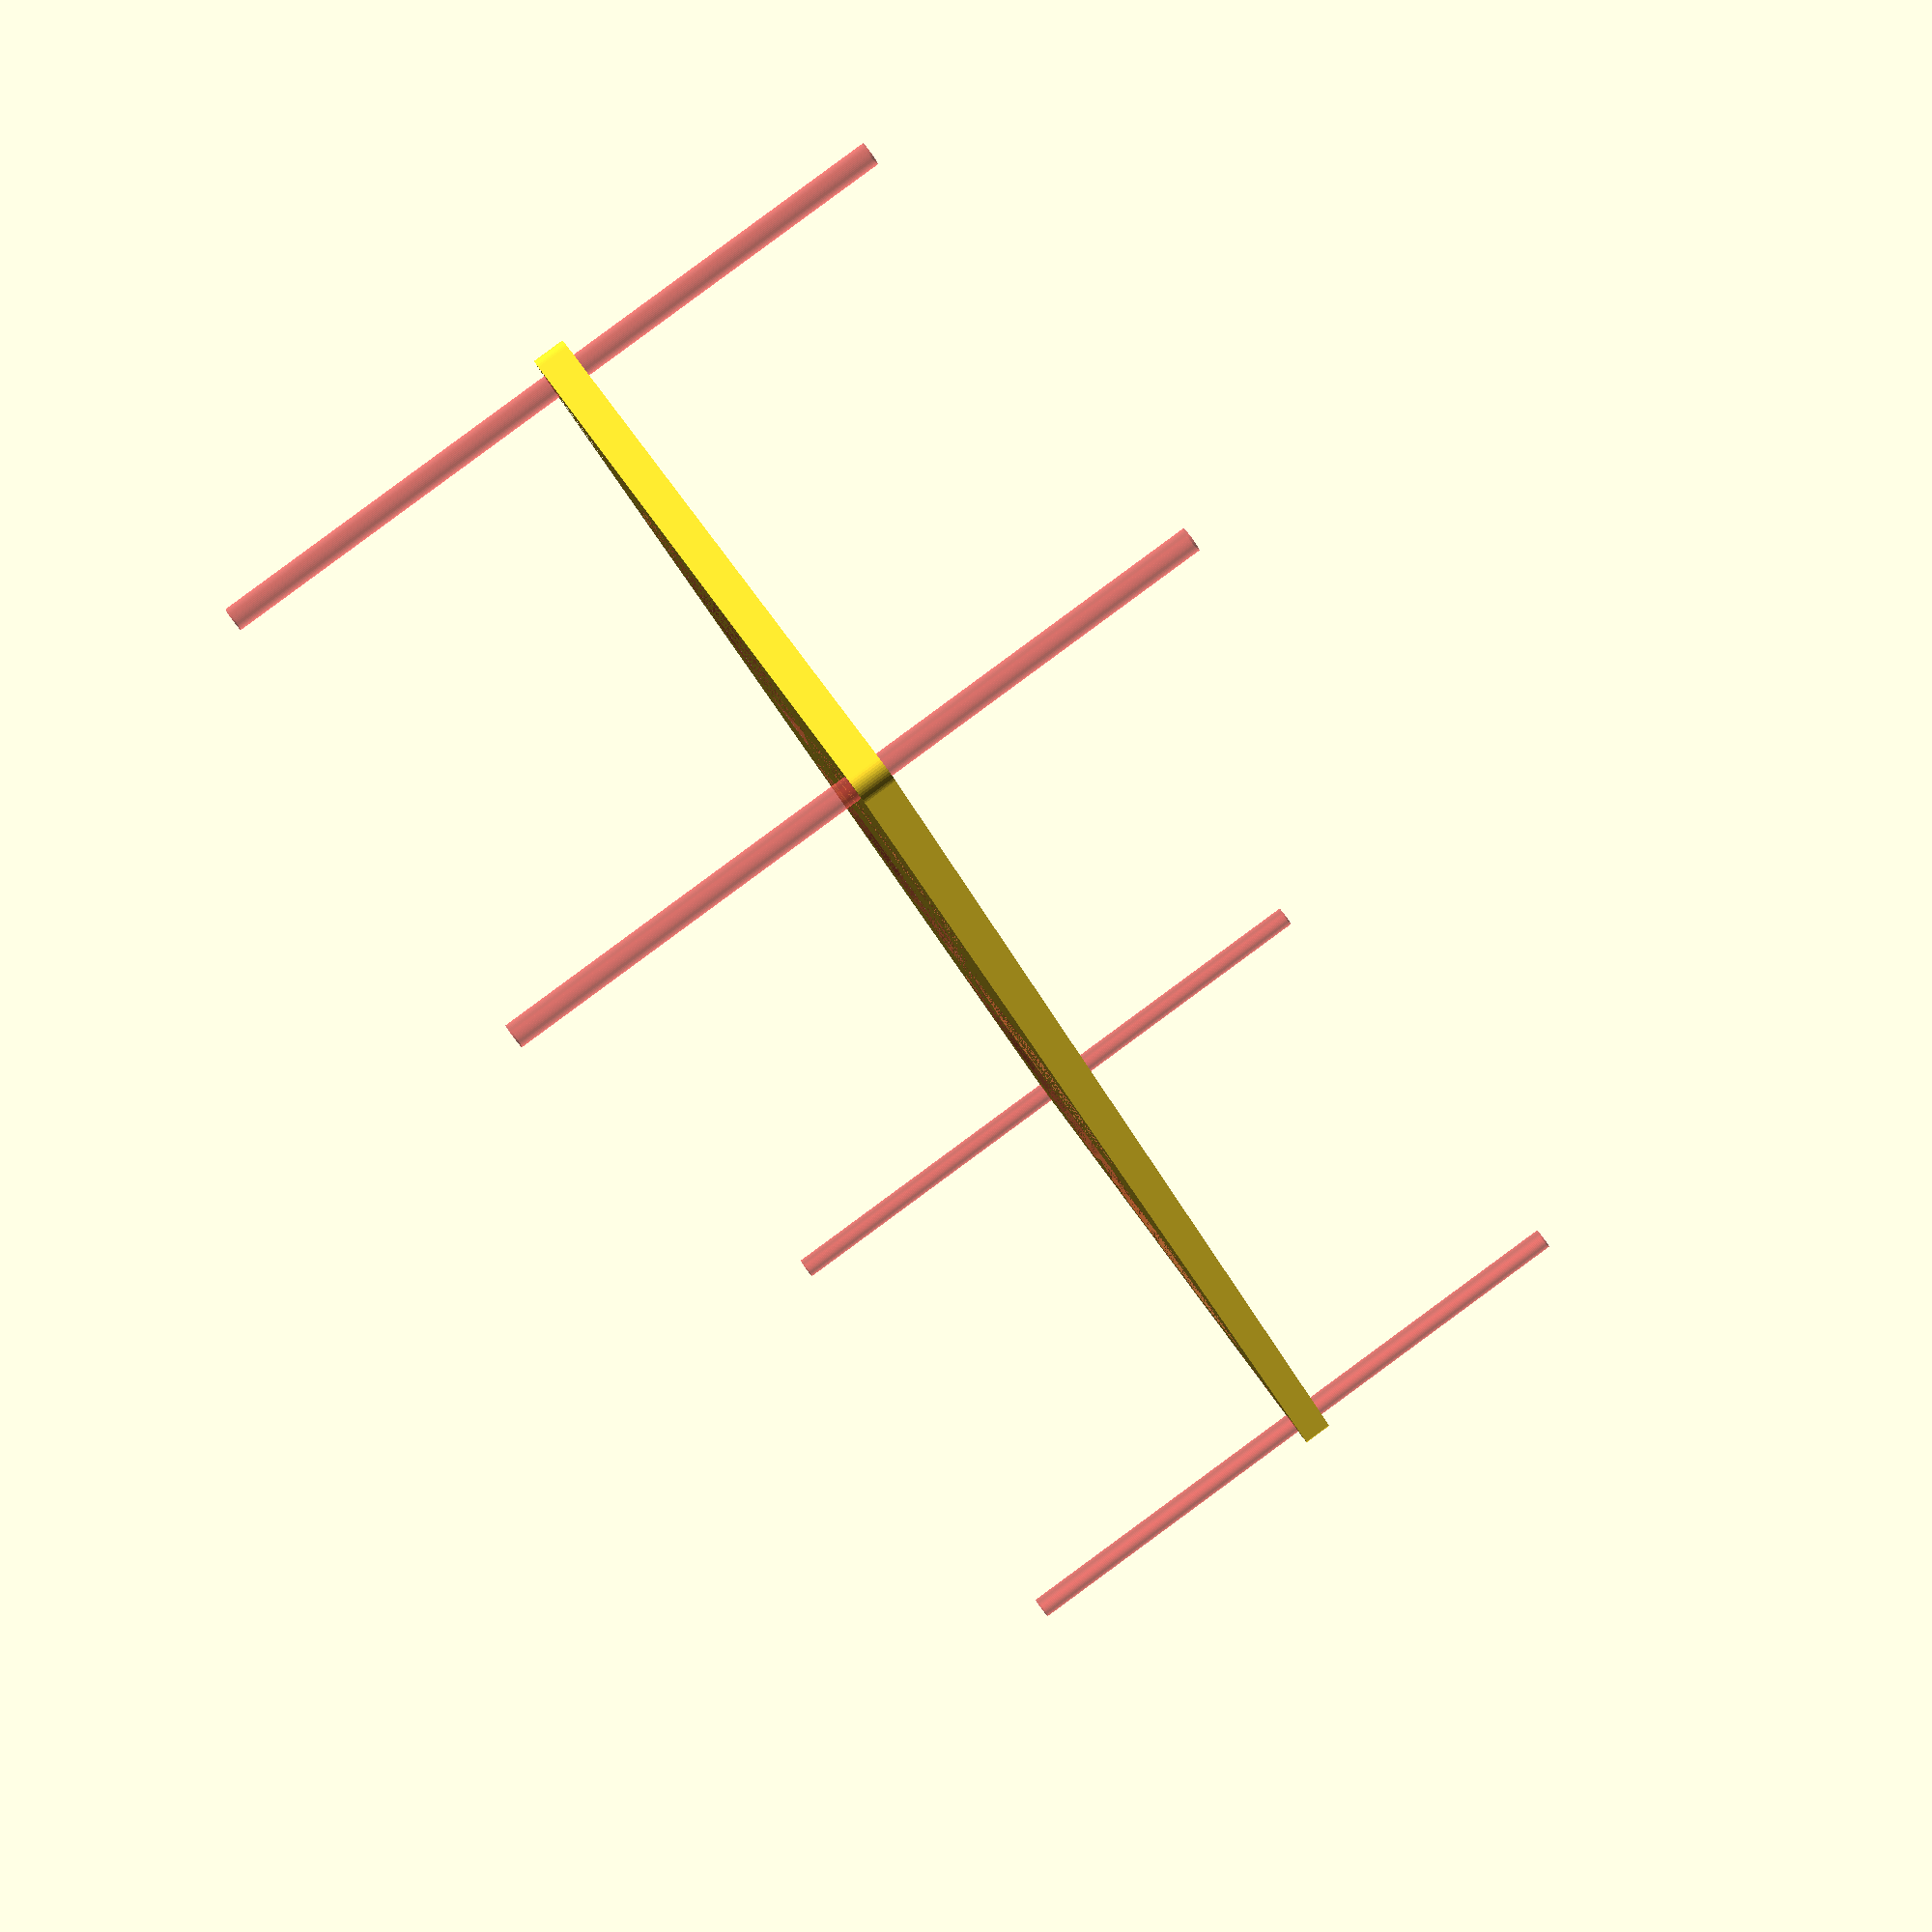
<openscad>
$fn = 50;


difference() {
	union() {
		hull() {
			translate(v = [-234.5000000000, 77.0000000000, 0]) {
				cylinder(h = 9, r = 5);
			}
			translate(v = [234.5000000000, 77.0000000000, 0]) {
				cylinder(h = 9, r = 5);
			}
			translate(v = [-234.5000000000, -77.0000000000, 0]) {
				cylinder(h = 9, r = 5);
			}
			translate(v = [234.5000000000, -77.0000000000, 0]) {
				cylinder(h = 9, r = 5);
			}
		}
	}
	union() {
		#translate(v = [-232.5000000000, -75.0000000000, 0]) {
			cylinder(h = 9, r = 3.2500000000);
		}
		#translate(v = [-232.5000000000, -60.0000000000, 0]) {
			cylinder(h = 9, r = 3.2500000000);
		}
		#translate(v = [-232.5000000000, -45.0000000000, 0]) {
			cylinder(h = 9, r = 3.2500000000);
		}
		#translate(v = [-232.5000000000, -30.0000000000, 0]) {
			cylinder(h = 9, r = 3.2500000000);
		}
		#translate(v = [-232.5000000000, -15.0000000000, 0]) {
			cylinder(h = 9, r = 3.2500000000);
		}
		#translate(v = [-232.5000000000, 0.0000000000, 0]) {
			cylinder(h = 9, r = 3.2500000000);
		}
		#translate(v = [-232.5000000000, 15.0000000000, 0]) {
			cylinder(h = 9, r = 3.2500000000);
		}
		#translate(v = [-232.5000000000, 30.0000000000, 0]) {
			cylinder(h = 9, r = 3.2500000000);
		}
		#translate(v = [-232.5000000000, 45.0000000000, 0]) {
			cylinder(h = 9, r = 3.2500000000);
		}
		#translate(v = [-232.5000000000, 60.0000000000, 0]) {
			cylinder(h = 9, r = 3.2500000000);
		}
		#translate(v = [-232.5000000000, 75.0000000000, 0]) {
			cylinder(h = 9, r = 3.2500000000);
		}
		#translate(v = [232.5000000000, -75.0000000000, 0]) {
			cylinder(h = 9, r = 3.2500000000);
		}
		#translate(v = [232.5000000000, -60.0000000000, 0]) {
			cylinder(h = 9, r = 3.2500000000);
		}
		#translate(v = [232.5000000000, -45.0000000000, 0]) {
			cylinder(h = 9, r = 3.2500000000);
		}
		#translate(v = [232.5000000000, -30.0000000000, 0]) {
			cylinder(h = 9, r = 3.2500000000);
		}
		#translate(v = [232.5000000000, -15.0000000000, 0]) {
			cylinder(h = 9, r = 3.2500000000);
		}
		#translate(v = [232.5000000000, 0.0000000000, 0]) {
			cylinder(h = 9, r = 3.2500000000);
		}
		#translate(v = [232.5000000000, 15.0000000000, 0]) {
			cylinder(h = 9, r = 3.2500000000);
		}
		#translate(v = [232.5000000000, 30.0000000000, 0]) {
			cylinder(h = 9, r = 3.2500000000);
		}
		#translate(v = [232.5000000000, 45.0000000000, 0]) {
			cylinder(h = 9, r = 3.2500000000);
		}
		#translate(v = [232.5000000000, 60.0000000000, 0]) {
			cylinder(h = 9, r = 3.2500000000);
		}
		#translate(v = [232.5000000000, 75.0000000000, 0]) {
			cylinder(h = 9, r = 3.2500000000);
		}
		#translate(v = [-232.5000000000, -75.0000000000, -100.0000000000]) {
			cylinder(h = 200, r = 3.2500000000);
		}
		#translate(v = [-232.5000000000, 75.0000000000, -100.0000000000]) {
			cylinder(h = 200, r = 3.2500000000);
		}
		#translate(v = [232.5000000000, -75.0000000000, -100.0000000000]) {
			cylinder(h = 200, r = 3.2500000000);
		}
		#translate(v = [232.5000000000, 75.0000000000, -100.0000000000]) {
			cylinder(h = 200, r = 3.2500000000);
		}
		#translate(v = [-232.5000000000, -75.0000000000, 0]) {
			cylinder(h = 9, r = 1.8000000000);
		}
		#translate(v = [-232.5000000000, -67.5000000000, 0]) {
			cylinder(h = 9, r = 1.8000000000);
		}
		#translate(v = [-232.5000000000, -60.0000000000, 0]) {
			cylinder(h = 9, r = 1.8000000000);
		}
		#translate(v = [-232.5000000000, -52.5000000000, 0]) {
			cylinder(h = 9, r = 1.8000000000);
		}
		#translate(v = [-232.5000000000, -45.0000000000, 0]) {
			cylinder(h = 9, r = 1.8000000000);
		}
		#translate(v = [-232.5000000000, -37.5000000000, 0]) {
			cylinder(h = 9, r = 1.8000000000);
		}
		#translate(v = [-232.5000000000, -30.0000000000, 0]) {
			cylinder(h = 9, r = 1.8000000000);
		}
		#translate(v = [-232.5000000000, -22.5000000000, 0]) {
			cylinder(h = 9, r = 1.8000000000);
		}
		#translate(v = [-232.5000000000, -15.0000000000, 0]) {
			cylinder(h = 9, r = 1.8000000000);
		}
		#translate(v = [-232.5000000000, -7.5000000000, 0]) {
			cylinder(h = 9, r = 1.8000000000);
		}
		#translate(v = [-232.5000000000, 0.0000000000, 0]) {
			cylinder(h = 9, r = 1.8000000000);
		}
		#translate(v = [-232.5000000000, 7.5000000000, 0]) {
			cylinder(h = 9, r = 1.8000000000);
		}
		#translate(v = [-232.5000000000, 15.0000000000, 0]) {
			cylinder(h = 9, r = 1.8000000000);
		}
		#translate(v = [-232.5000000000, 22.5000000000, 0]) {
			cylinder(h = 9, r = 1.8000000000);
		}
		#translate(v = [-232.5000000000, 30.0000000000, 0]) {
			cylinder(h = 9, r = 1.8000000000);
		}
		#translate(v = [-232.5000000000, 37.5000000000, 0]) {
			cylinder(h = 9, r = 1.8000000000);
		}
		#translate(v = [-232.5000000000, 45.0000000000, 0]) {
			cylinder(h = 9, r = 1.8000000000);
		}
		#translate(v = [-232.5000000000, 52.5000000000, 0]) {
			cylinder(h = 9, r = 1.8000000000);
		}
		#translate(v = [-232.5000000000, 60.0000000000, 0]) {
			cylinder(h = 9, r = 1.8000000000);
		}
		#translate(v = [-232.5000000000, 67.5000000000, 0]) {
			cylinder(h = 9, r = 1.8000000000);
		}
		#translate(v = [-232.5000000000, 75.0000000000, 0]) {
			cylinder(h = 9, r = 1.8000000000);
		}
		#translate(v = [232.5000000000, -75.0000000000, 0]) {
			cylinder(h = 9, r = 1.8000000000);
		}
		#translate(v = [232.5000000000, -67.5000000000, 0]) {
			cylinder(h = 9, r = 1.8000000000);
		}
		#translate(v = [232.5000000000, -60.0000000000, 0]) {
			cylinder(h = 9, r = 1.8000000000);
		}
		#translate(v = [232.5000000000, -52.5000000000, 0]) {
			cylinder(h = 9, r = 1.8000000000);
		}
		#translate(v = [232.5000000000, -45.0000000000, 0]) {
			cylinder(h = 9, r = 1.8000000000);
		}
		#translate(v = [232.5000000000, -37.5000000000, 0]) {
			cylinder(h = 9, r = 1.8000000000);
		}
		#translate(v = [232.5000000000, -30.0000000000, 0]) {
			cylinder(h = 9, r = 1.8000000000);
		}
		#translate(v = [232.5000000000, -22.5000000000, 0]) {
			cylinder(h = 9, r = 1.8000000000);
		}
		#translate(v = [232.5000000000, -15.0000000000, 0]) {
			cylinder(h = 9, r = 1.8000000000);
		}
		#translate(v = [232.5000000000, -7.5000000000, 0]) {
			cylinder(h = 9, r = 1.8000000000);
		}
		#translate(v = [232.5000000000, 0.0000000000, 0]) {
			cylinder(h = 9, r = 1.8000000000);
		}
		#translate(v = [232.5000000000, 7.5000000000, 0]) {
			cylinder(h = 9, r = 1.8000000000);
		}
		#translate(v = [232.5000000000, 15.0000000000, 0]) {
			cylinder(h = 9, r = 1.8000000000);
		}
		#translate(v = [232.5000000000, 22.5000000000, 0]) {
			cylinder(h = 9, r = 1.8000000000);
		}
		#translate(v = [232.5000000000, 30.0000000000, 0]) {
			cylinder(h = 9, r = 1.8000000000);
		}
		#translate(v = [232.5000000000, 37.5000000000, 0]) {
			cylinder(h = 9, r = 1.8000000000);
		}
		#translate(v = [232.5000000000, 45.0000000000, 0]) {
			cylinder(h = 9, r = 1.8000000000);
		}
		#translate(v = [232.5000000000, 52.5000000000, 0]) {
			cylinder(h = 9, r = 1.8000000000);
		}
		#translate(v = [232.5000000000, 60.0000000000, 0]) {
			cylinder(h = 9, r = 1.8000000000);
		}
		#translate(v = [232.5000000000, 67.5000000000, 0]) {
			cylinder(h = 9, r = 1.8000000000);
		}
		#translate(v = [232.5000000000, 75.0000000000, 0]) {
			cylinder(h = 9, r = 1.8000000000);
		}
		#translate(v = [-232.5000000000, -75.0000000000, 0]) {
			cylinder(h = 9, r = 1.8000000000);
		}
		#translate(v = [-232.5000000000, -67.5000000000, 0]) {
			cylinder(h = 9, r = 1.8000000000);
		}
		#translate(v = [-232.5000000000, -60.0000000000, 0]) {
			cylinder(h = 9, r = 1.8000000000);
		}
		#translate(v = [-232.5000000000, -52.5000000000, 0]) {
			cylinder(h = 9, r = 1.8000000000);
		}
		#translate(v = [-232.5000000000, -45.0000000000, 0]) {
			cylinder(h = 9, r = 1.8000000000);
		}
		#translate(v = [-232.5000000000, -37.5000000000, 0]) {
			cylinder(h = 9, r = 1.8000000000);
		}
		#translate(v = [-232.5000000000, -30.0000000000, 0]) {
			cylinder(h = 9, r = 1.8000000000);
		}
		#translate(v = [-232.5000000000, -22.5000000000, 0]) {
			cylinder(h = 9, r = 1.8000000000);
		}
		#translate(v = [-232.5000000000, -15.0000000000, 0]) {
			cylinder(h = 9, r = 1.8000000000);
		}
		#translate(v = [-232.5000000000, -7.5000000000, 0]) {
			cylinder(h = 9, r = 1.8000000000);
		}
		#translate(v = [-232.5000000000, 0.0000000000, 0]) {
			cylinder(h = 9, r = 1.8000000000);
		}
		#translate(v = [-232.5000000000, 7.5000000000, 0]) {
			cylinder(h = 9, r = 1.8000000000);
		}
		#translate(v = [-232.5000000000, 15.0000000000, 0]) {
			cylinder(h = 9, r = 1.8000000000);
		}
		#translate(v = [-232.5000000000, 22.5000000000, 0]) {
			cylinder(h = 9, r = 1.8000000000);
		}
		#translate(v = [-232.5000000000, 30.0000000000, 0]) {
			cylinder(h = 9, r = 1.8000000000);
		}
		#translate(v = [-232.5000000000, 37.5000000000, 0]) {
			cylinder(h = 9, r = 1.8000000000);
		}
		#translate(v = [-232.5000000000, 45.0000000000, 0]) {
			cylinder(h = 9, r = 1.8000000000);
		}
		#translate(v = [-232.5000000000, 52.5000000000, 0]) {
			cylinder(h = 9, r = 1.8000000000);
		}
		#translate(v = [-232.5000000000, 60.0000000000, 0]) {
			cylinder(h = 9, r = 1.8000000000);
		}
		#translate(v = [-232.5000000000, 67.5000000000, 0]) {
			cylinder(h = 9, r = 1.8000000000);
		}
		#translate(v = [-232.5000000000, 75.0000000000, 0]) {
			cylinder(h = 9, r = 1.8000000000);
		}
		#translate(v = [232.5000000000, -75.0000000000, 0]) {
			cylinder(h = 9, r = 1.8000000000);
		}
		#translate(v = [232.5000000000, -67.5000000000, 0]) {
			cylinder(h = 9, r = 1.8000000000);
		}
		#translate(v = [232.5000000000, -60.0000000000, 0]) {
			cylinder(h = 9, r = 1.8000000000);
		}
		#translate(v = [232.5000000000, -52.5000000000, 0]) {
			cylinder(h = 9, r = 1.8000000000);
		}
		#translate(v = [232.5000000000, -45.0000000000, 0]) {
			cylinder(h = 9, r = 1.8000000000);
		}
		#translate(v = [232.5000000000, -37.5000000000, 0]) {
			cylinder(h = 9, r = 1.8000000000);
		}
		#translate(v = [232.5000000000, -30.0000000000, 0]) {
			cylinder(h = 9, r = 1.8000000000);
		}
		#translate(v = [232.5000000000, -22.5000000000, 0]) {
			cylinder(h = 9, r = 1.8000000000);
		}
		#translate(v = [232.5000000000, -15.0000000000, 0]) {
			cylinder(h = 9, r = 1.8000000000);
		}
		#translate(v = [232.5000000000, -7.5000000000, 0]) {
			cylinder(h = 9, r = 1.8000000000);
		}
		#translate(v = [232.5000000000, 0.0000000000, 0]) {
			cylinder(h = 9, r = 1.8000000000);
		}
		#translate(v = [232.5000000000, 7.5000000000, 0]) {
			cylinder(h = 9, r = 1.8000000000);
		}
		#translate(v = [232.5000000000, 15.0000000000, 0]) {
			cylinder(h = 9, r = 1.8000000000);
		}
		#translate(v = [232.5000000000, 22.5000000000, 0]) {
			cylinder(h = 9, r = 1.8000000000);
		}
		#translate(v = [232.5000000000, 30.0000000000, 0]) {
			cylinder(h = 9, r = 1.8000000000);
		}
		#translate(v = [232.5000000000, 37.5000000000, 0]) {
			cylinder(h = 9, r = 1.8000000000);
		}
		#translate(v = [232.5000000000, 45.0000000000, 0]) {
			cylinder(h = 9, r = 1.8000000000);
		}
		#translate(v = [232.5000000000, 52.5000000000, 0]) {
			cylinder(h = 9, r = 1.8000000000);
		}
		#translate(v = [232.5000000000, 60.0000000000, 0]) {
			cylinder(h = 9, r = 1.8000000000);
		}
		#translate(v = [232.5000000000, 67.5000000000, 0]) {
			cylinder(h = 9, r = 1.8000000000);
		}
		#translate(v = [232.5000000000, 75.0000000000, 0]) {
			cylinder(h = 9, r = 1.8000000000);
		}
		#translate(v = [-232.5000000000, -75.0000000000, 0]) {
			cylinder(h = 9, r = 1.8000000000);
		}
		#translate(v = [-232.5000000000, -67.5000000000, 0]) {
			cylinder(h = 9, r = 1.8000000000);
		}
		#translate(v = [-232.5000000000, -60.0000000000, 0]) {
			cylinder(h = 9, r = 1.8000000000);
		}
		#translate(v = [-232.5000000000, -52.5000000000, 0]) {
			cylinder(h = 9, r = 1.8000000000);
		}
		#translate(v = [-232.5000000000, -45.0000000000, 0]) {
			cylinder(h = 9, r = 1.8000000000);
		}
		#translate(v = [-232.5000000000, -37.5000000000, 0]) {
			cylinder(h = 9, r = 1.8000000000);
		}
		#translate(v = [-232.5000000000, -30.0000000000, 0]) {
			cylinder(h = 9, r = 1.8000000000);
		}
		#translate(v = [-232.5000000000, -22.5000000000, 0]) {
			cylinder(h = 9, r = 1.8000000000);
		}
		#translate(v = [-232.5000000000, -15.0000000000, 0]) {
			cylinder(h = 9, r = 1.8000000000);
		}
		#translate(v = [-232.5000000000, -7.5000000000, 0]) {
			cylinder(h = 9, r = 1.8000000000);
		}
		#translate(v = [-232.5000000000, 0.0000000000, 0]) {
			cylinder(h = 9, r = 1.8000000000);
		}
		#translate(v = [-232.5000000000, 7.5000000000, 0]) {
			cylinder(h = 9, r = 1.8000000000);
		}
		#translate(v = [-232.5000000000, 15.0000000000, 0]) {
			cylinder(h = 9, r = 1.8000000000);
		}
		#translate(v = [-232.5000000000, 22.5000000000, 0]) {
			cylinder(h = 9, r = 1.8000000000);
		}
		#translate(v = [-232.5000000000, 30.0000000000, 0]) {
			cylinder(h = 9, r = 1.8000000000);
		}
		#translate(v = [-232.5000000000, 37.5000000000, 0]) {
			cylinder(h = 9, r = 1.8000000000);
		}
		#translate(v = [-232.5000000000, 45.0000000000, 0]) {
			cylinder(h = 9, r = 1.8000000000);
		}
		#translate(v = [-232.5000000000, 52.5000000000, 0]) {
			cylinder(h = 9, r = 1.8000000000);
		}
		#translate(v = [-232.5000000000, 60.0000000000, 0]) {
			cylinder(h = 9, r = 1.8000000000);
		}
		#translate(v = [-232.5000000000, 67.5000000000, 0]) {
			cylinder(h = 9, r = 1.8000000000);
		}
		#translate(v = [-232.5000000000, 75.0000000000, 0]) {
			cylinder(h = 9, r = 1.8000000000);
		}
		#translate(v = [232.5000000000, -75.0000000000, 0]) {
			cylinder(h = 9, r = 1.8000000000);
		}
		#translate(v = [232.5000000000, -67.5000000000, 0]) {
			cylinder(h = 9, r = 1.8000000000);
		}
		#translate(v = [232.5000000000, -60.0000000000, 0]) {
			cylinder(h = 9, r = 1.8000000000);
		}
		#translate(v = [232.5000000000, -52.5000000000, 0]) {
			cylinder(h = 9, r = 1.8000000000);
		}
		#translate(v = [232.5000000000, -45.0000000000, 0]) {
			cylinder(h = 9, r = 1.8000000000);
		}
		#translate(v = [232.5000000000, -37.5000000000, 0]) {
			cylinder(h = 9, r = 1.8000000000);
		}
		#translate(v = [232.5000000000, -30.0000000000, 0]) {
			cylinder(h = 9, r = 1.8000000000);
		}
		#translate(v = [232.5000000000, -22.5000000000, 0]) {
			cylinder(h = 9, r = 1.8000000000);
		}
		#translate(v = [232.5000000000, -15.0000000000, 0]) {
			cylinder(h = 9, r = 1.8000000000);
		}
		#translate(v = [232.5000000000, -7.5000000000, 0]) {
			cylinder(h = 9, r = 1.8000000000);
		}
		#translate(v = [232.5000000000, 0.0000000000, 0]) {
			cylinder(h = 9, r = 1.8000000000);
		}
		#translate(v = [232.5000000000, 7.5000000000, 0]) {
			cylinder(h = 9, r = 1.8000000000);
		}
		#translate(v = [232.5000000000, 15.0000000000, 0]) {
			cylinder(h = 9, r = 1.8000000000);
		}
		#translate(v = [232.5000000000, 22.5000000000, 0]) {
			cylinder(h = 9, r = 1.8000000000);
		}
		#translate(v = [232.5000000000, 30.0000000000, 0]) {
			cylinder(h = 9, r = 1.8000000000);
		}
		#translate(v = [232.5000000000, 37.5000000000, 0]) {
			cylinder(h = 9, r = 1.8000000000);
		}
		#translate(v = [232.5000000000, 45.0000000000, 0]) {
			cylinder(h = 9, r = 1.8000000000);
		}
		#translate(v = [232.5000000000, 52.5000000000, 0]) {
			cylinder(h = 9, r = 1.8000000000);
		}
		#translate(v = [232.5000000000, 60.0000000000, 0]) {
			cylinder(h = 9, r = 1.8000000000);
		}
		#translate(v = [232.5000000000, 67.5000000000, 0]) {
			cylinder(h = 9, r = 1.8000000000);
		}
		#translate(v = [232.5000000000, 75.0000000000, 0]) {
			cylinder(h = 9, r = 1.8000000000);
		}
		#translate(v = [-150.0000000000, 0, 0]) {
			cylinder(h = 9, r = 72.5000000000);
		}
		#cylinder(h = 9, r = 72.5000000000);
		#translate(v = [150.0000000000, 0, 0]) {
			cylinder(h = 9, r = 72.5000000000);
		}
	}
}
</openscad>
<views>
elev=271.4 azim=118.6 roll=233.7 proj=p view=solid
</views>
